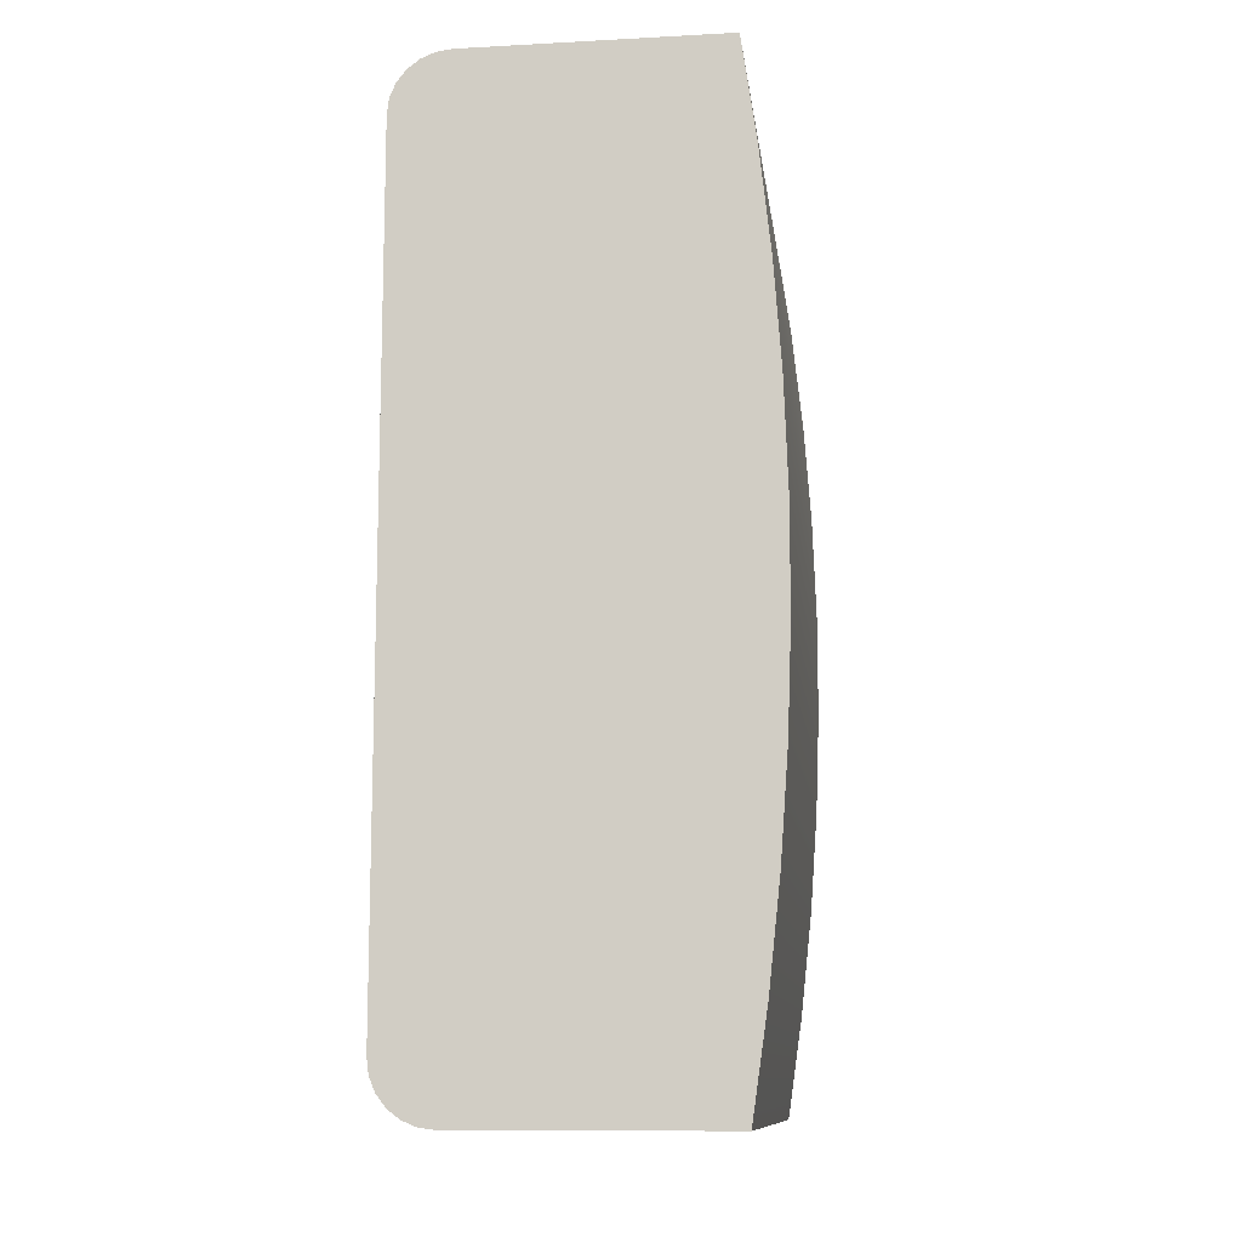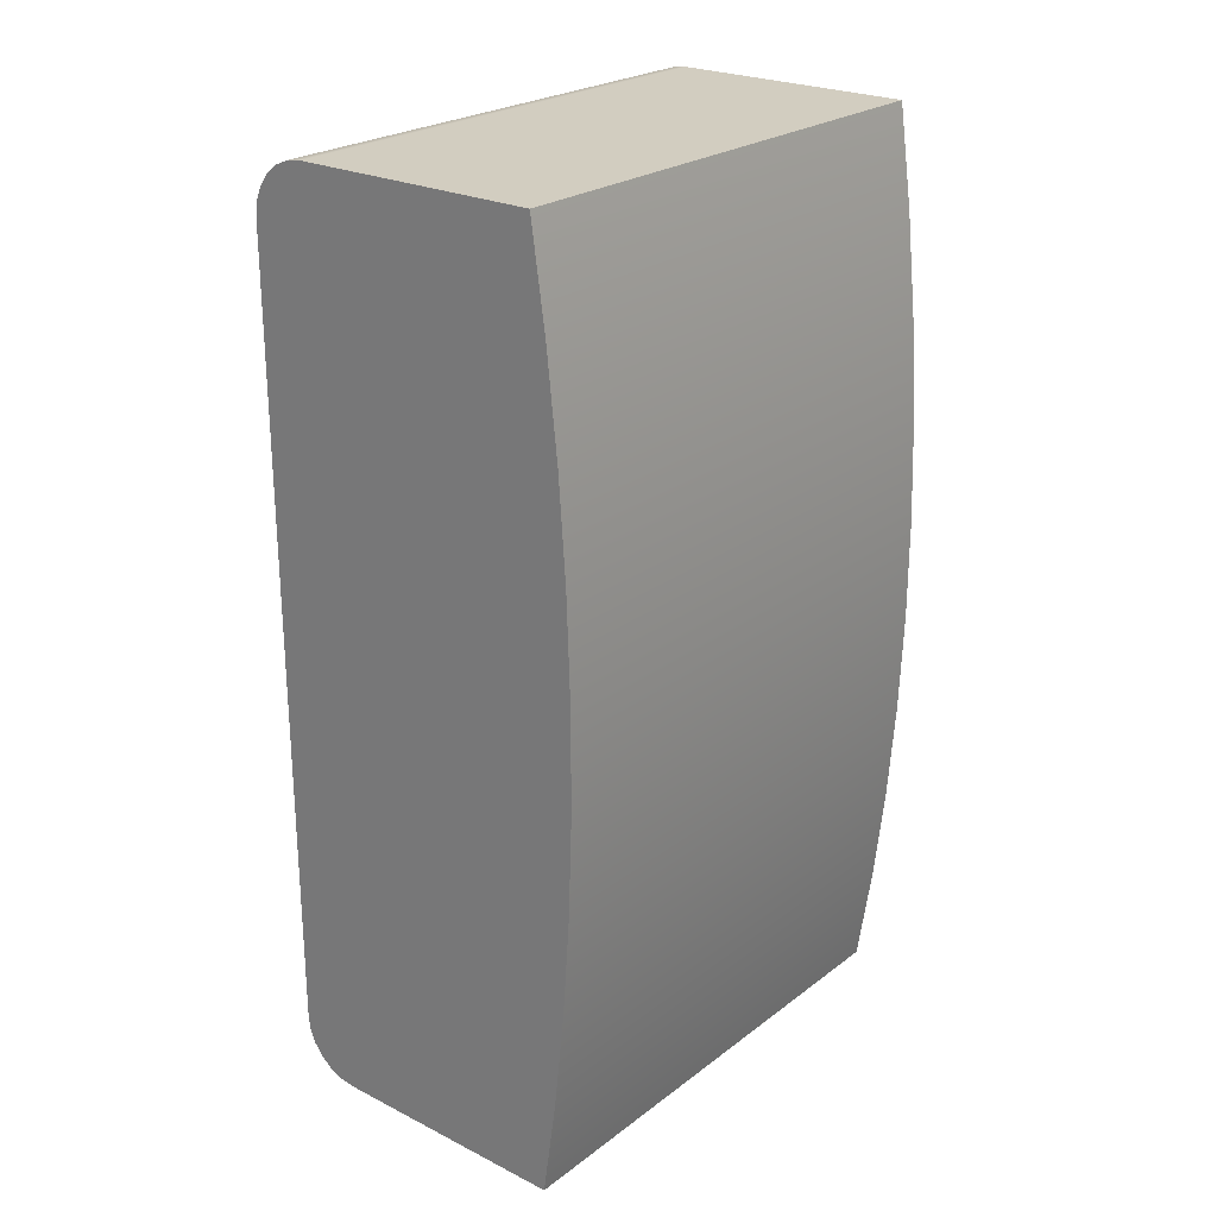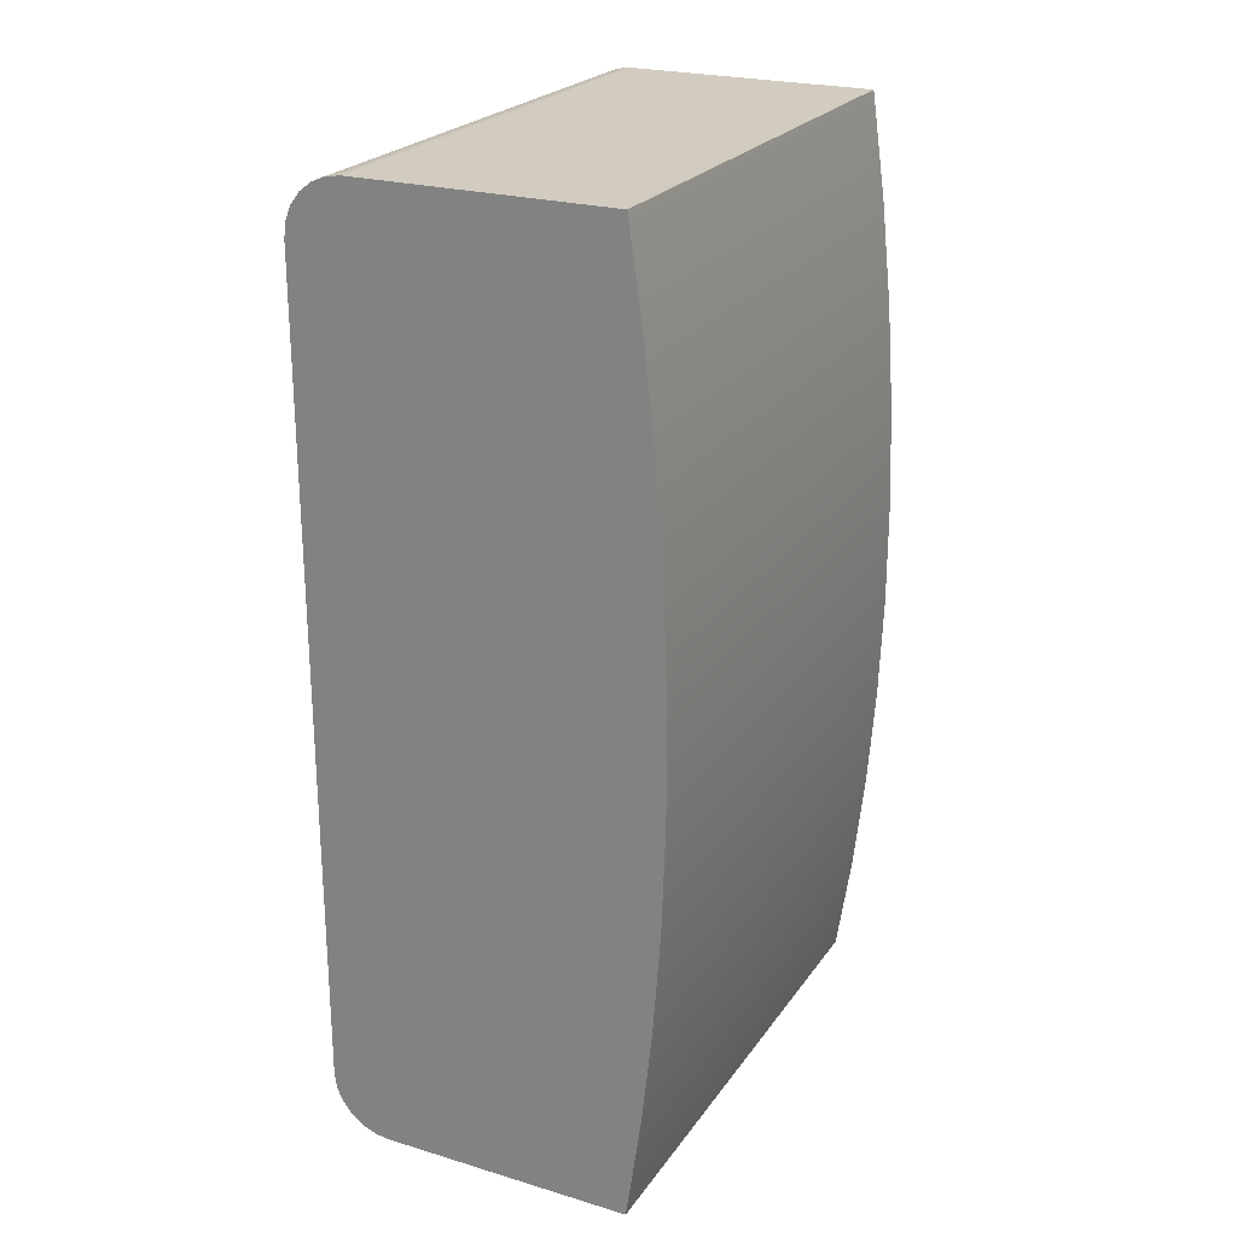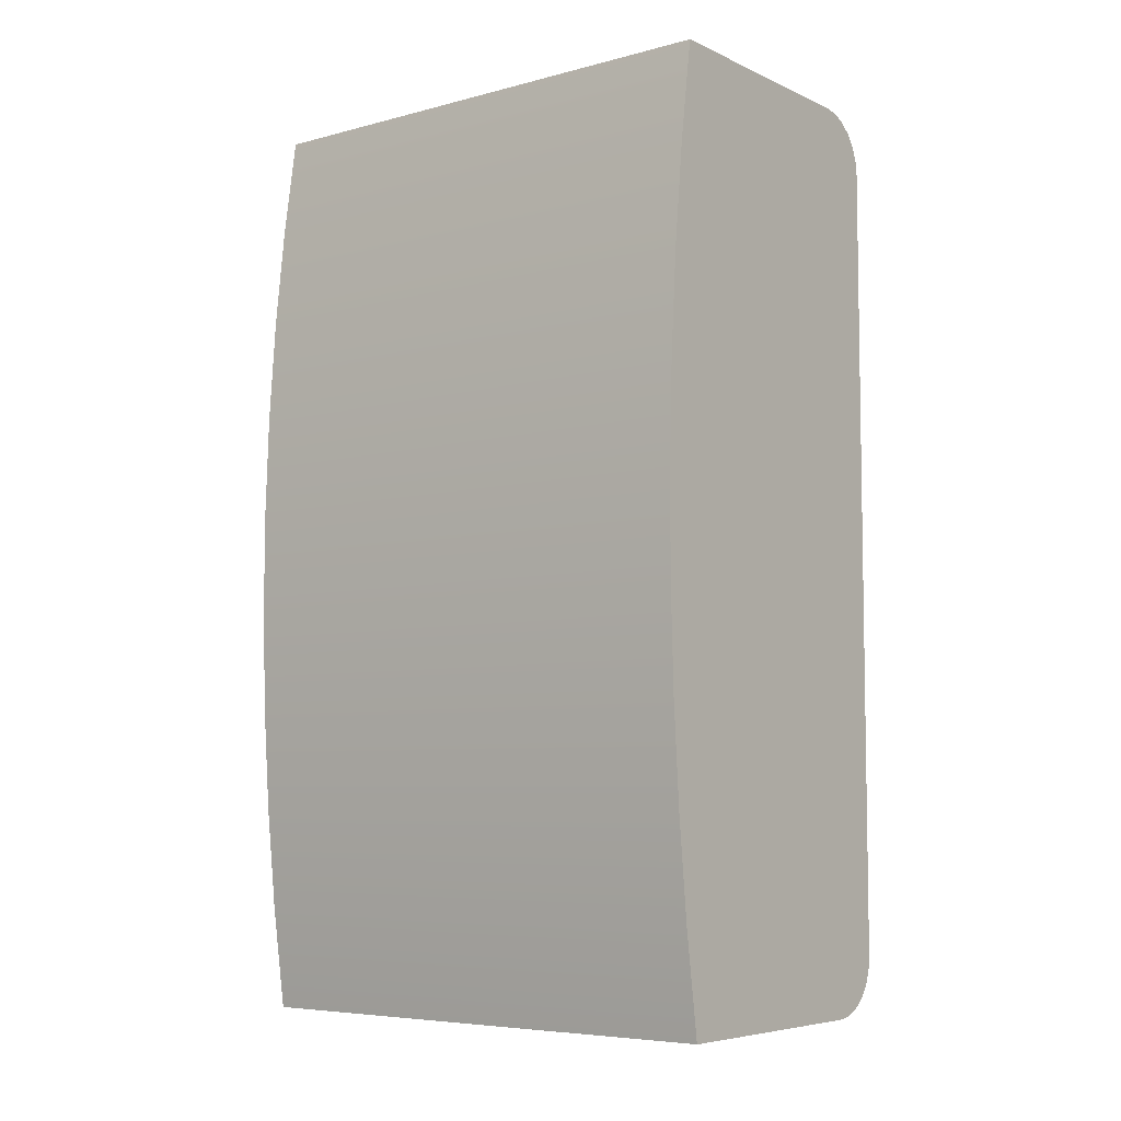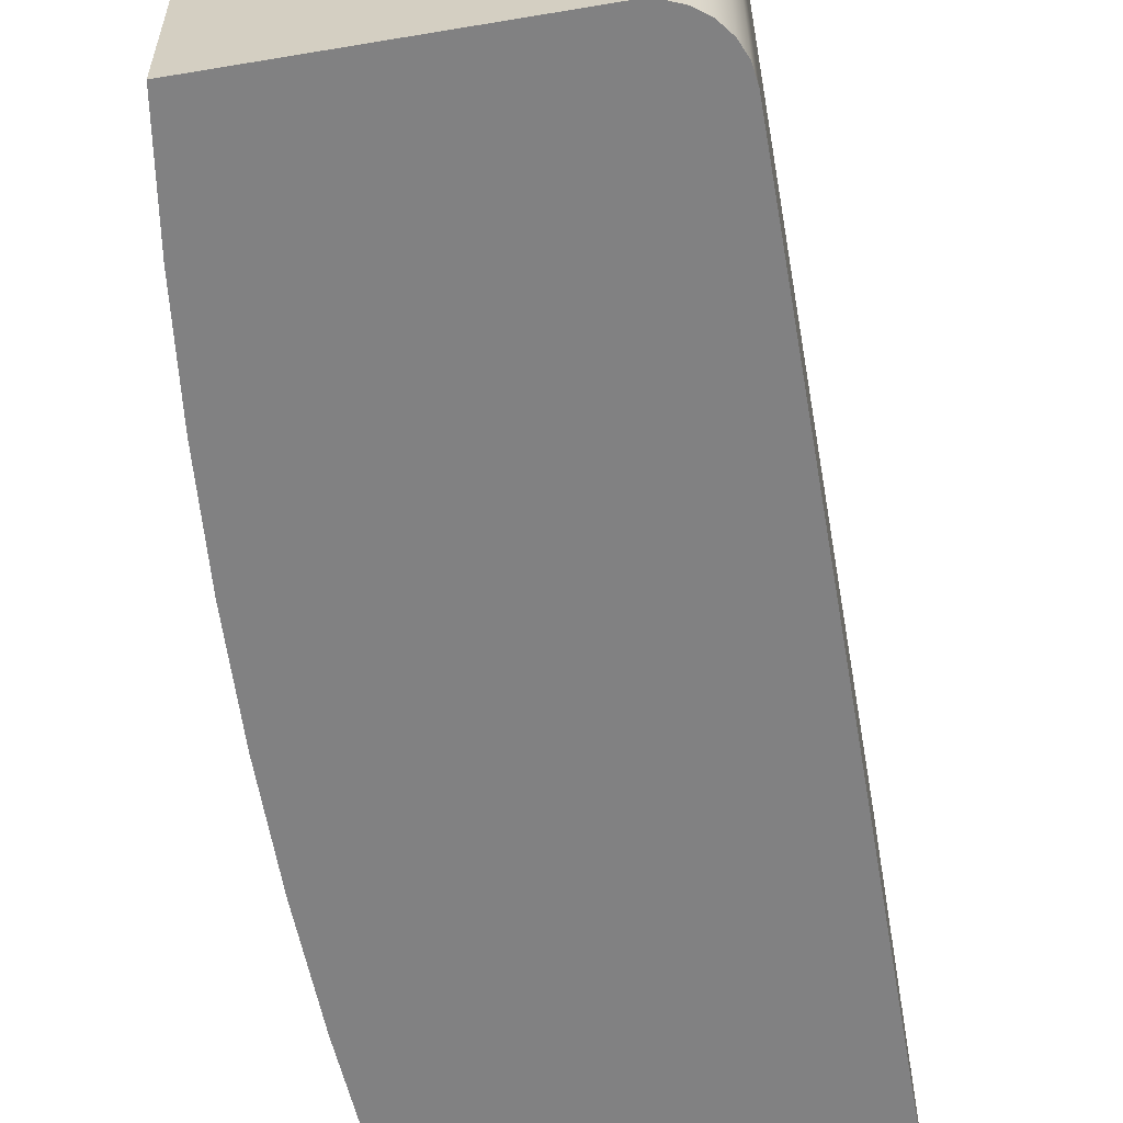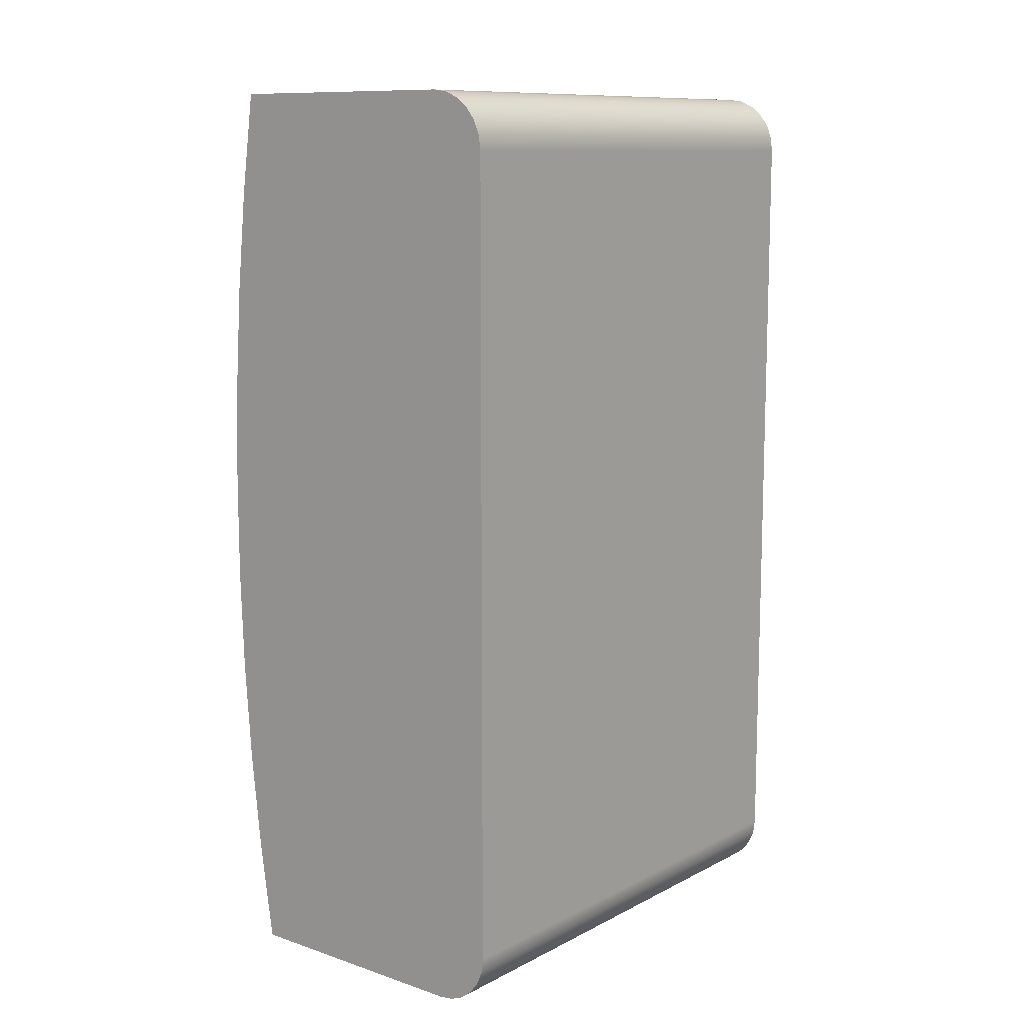
<metadata>
{"format":"obj","ext":"obj","renderer":"f3d","projection":"perspective","resolution":1024,"background":"white","views":[{"elev":-11.3,"azim":7.3,"up":"+Y"},{"elev":24.3,"azim":39.4,"up":"+Y"},{"elev":23.8,"azim":26.4,"up":"+Y"},{"elev":-6.3,"azim":127.9,"up":"+Y"},{"elev":-60.4,"azim":-170.2,"up":"+Z"},{"elev":10.9,"azim":-140.9,"up":"+Y"}]}
</metadata>
<code>
v -0.08 0.035 0
v -0.08 -0.035 0
v -0.08 -0.035 0.045
v -0.08 0.035 0.045
v -0.075 0.04 0
v -0.07629 0.03983 0
v -0.0775 0.03933 0
v -0.07854 0.03854 0
v -0.07933 0.0375 0
v -0.07983 0.0363 0
v -0.08 0.035 0
v -0.08 0.035 0.045
v -0.07983 0.0363 0.045
v -0.07933 0.0375 0.045
v -0.07854 0.03854 0.045
v -0.0775 0.03933 0.045
v -0.07629 0.03983 0.045
v -0.075 0.04 0.045
v -0.05322 0.04 0
v -0.075 0.04 0
v -0.075 0.04 0.045
v -0.05322 0.04 0.045
v -0.05322 -0.04 0
v -0.05195 -0.03116 0
v -0.051 -0.02229 0
v -0.05036 -0.01338 0
v -0.05004 -0.00446 0
v -0.05004 0.004466 0
v -0.05036 0.01339 0
v -0.051 0.02229 0
v -0.05195 0.03117 0
v -0.05322 0.04 0
v -0.05322 0.04 0.045
v -0.05195 0.03117 0.045
v -0.051 0.02229 0.045
v -0.05036 0.01339 0.045
v -0.05004 0.004466 0.045
v -0.05004 -0.00446 0.045
v -0.05036 -0.01338 0.045
v -0.051 -0.02229 0.045
v -0.05195 -0.03116 0.045
v -0.05322 -0.04 0.045
v -0.07501 -0.04 0
v -0.05322 -0.04 0
v -0.05322 -0.04 0.045
v -0.07501 -0.04 0.045
v -0.08 -0.035 0
v -0.07983 -0.03629 0
v -0.07933 -0.0375 0
v -0.07854 -0.03853 0
v -0.0775 -0.03933 0
v -0.0763 -0.03983 0
v -0.07501 -0.04 0
v -0.07501 -0.04 0.045
v -0.0763 -0.03983 0.045
v -0.0775 -0.03933 0.045
v -0.07854 -0.03853 0.045
v -0.07933 -0.0375 0.045
v -0.07983 -0.03629 0.045
v -0.08 -0.035 0.045
v -0.08 -0.035 0.045
v -0.07983 -0.03629 0.045
v -0.07933 -0.0375 0.045
v -0.07854 -0.03853 0.045
v -0.0775 -0.03933 0.045
v -0.0763 -0.03983 0.045
v -0.07501 -0.04 0.045
v -0.05322 -0.04 0.045
v -0.05195 -0.03116 0.045
v -0.051 -0.02229 0.045
v -0.05036 -0.01338 0.045
v -0.05004 -0.00446 0.045
v -0.05004 0.004466 0.045
v -0.05036 0.01339 0.045
v -0.051 0.02229 0.045
v -0.05195 0.03117 0.045
v -0.05322 0.04 0.045
v -0.075 0.04 0.045
v -0.07629 0.03983 0.045
v -0.0775 0.03933 0.045
v -0.07854 0.03854 0.045
v -0.07933 0.0375 0.045
v -0.07983 0.0363 0.045
v -0.08 0.035 0.045
v -0.07501 -0.04 0
v -0.0763 -0.03983 0
v -0.0775 -0.03933 0
v -0.07854 -0.03853 0
v -0.07933 -0.0375 0
v -0.07983 -0.03629 0
v -0.08 -0.035 0
v -0.08 0.035 0
v -0.07983 0.0363 0
v -0.07933 0.0375 0
v -0.07854 0.03854 0
v -0.0775 0.03933 0
v -0.07629 0.03983 0
v -0.075 0.04 0
v -0.05322 0.04 0
v -0.05195 0.03117 0
v -0.051 0.02229 0
v -0.05036 0.01339 0
v -0.05004 0.004466 0
v -0.05004 -0.00446 0
v -0.05036 -0.01338 0
v -0.051 -0.02229 0
v -0.05195 -0.03116 0
v -0.05322 -0.04 0
g f0074590-e32a-11ea-b623-54bf646e7e1f
f 1 2 4
f 4 2 3
g f009683a-e32a-11ea-9473-54bf646e7e1f
f 18 5 17
f 17 5 6
f 17 6 16
f 16 6 7
f 16 7 15
f 15 7 8
f 15 8 14
f 14 8 9
f 14 9 13
f 13 9 10
f 13 10 12
f 12 10 11
g f00b8afa-e32a-11ea-8f76-54bf646e7e1f
f 19 20 22
f 22 20 21
g f00dadae-e32a-11ea-8958-54bf646e7e1f
f 42 23 41
f 41 23 24
f 41 24 40
f 40 24 25
f 40 25 39
f 39 25 26
f 39 26 38
f 38 26 27
f 38 27 37
f 37 27 28
f 37 28 36
f 36 28 29
f 36 29 35
f 35 29 30
f 35 30 34
f 34 30 31
f 34 31 33
f 33 31 32
g f00fd06c-e32a-11ea-8066-54bf646e7e1f
f 43 44 46
f 46 44 45
g f011f31c-e32a-11ea-bbf9-54bf646e7e1f
f 60 47 59
f 59 47 48
f 59 48 58
f 58 48 49
f 58 49 57
f 57 49 50
f 57 50 56
f 56 50 51
f 56 51 55
f 55 51 52
f 55 52 54
f 54 52 53
g f01415d8-e32a-11ea-815d-54bf646e7e1f
f 62 63 61
f 61 63 64
f 61 64 65
f 65 66 61
f 61 66 67
f 61 67 69
f 69 67 68
f 69 70 61
f 61 70 71
f 61 71 72
f 61 72 84
f 84 72 73
f 84 73 74
f 74 75 84
f 84 75 76
f 84 76 78
f 78 76 77
f 78 79 84
f 84 79 80
f 84 80 81
f 81 82 84
f 84 82 83
g f0207100-e32a-11ea-bf87-54bf646e7e1f
f 86 91 85
f 85 91 107
f 85 107 108
f 86 87 91
f 91 87 88
f 91 88 89
f 89 90 91
f 92 104 91
f 91 104 105
f 91 105 106
f 93 94 92
f 92 94 95
f 92 95 96
f 96 97 92
f 92 97 98
f 92 98 100
f 100 98 99
f 100 101 92
f 92 101 102
f 92 102 103
f 103 104 92
f 106 107 91

</code>
